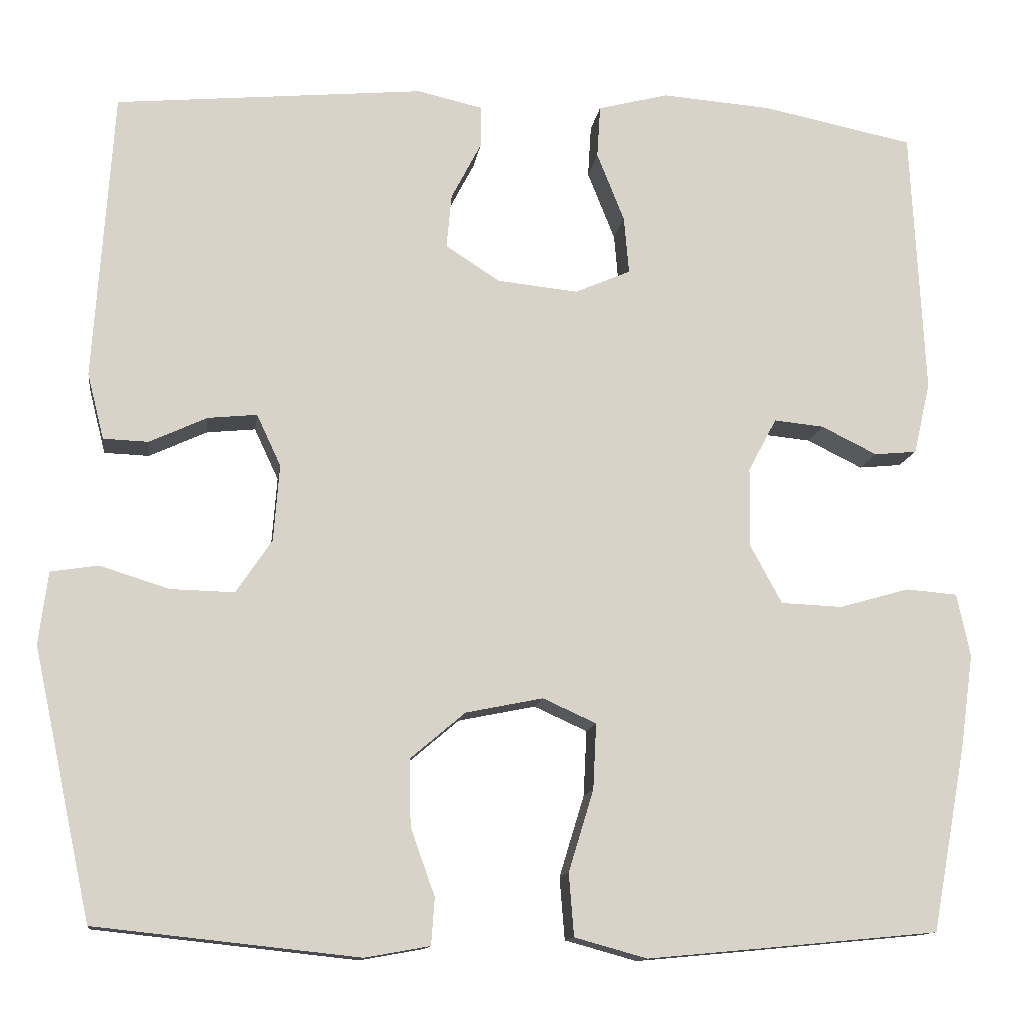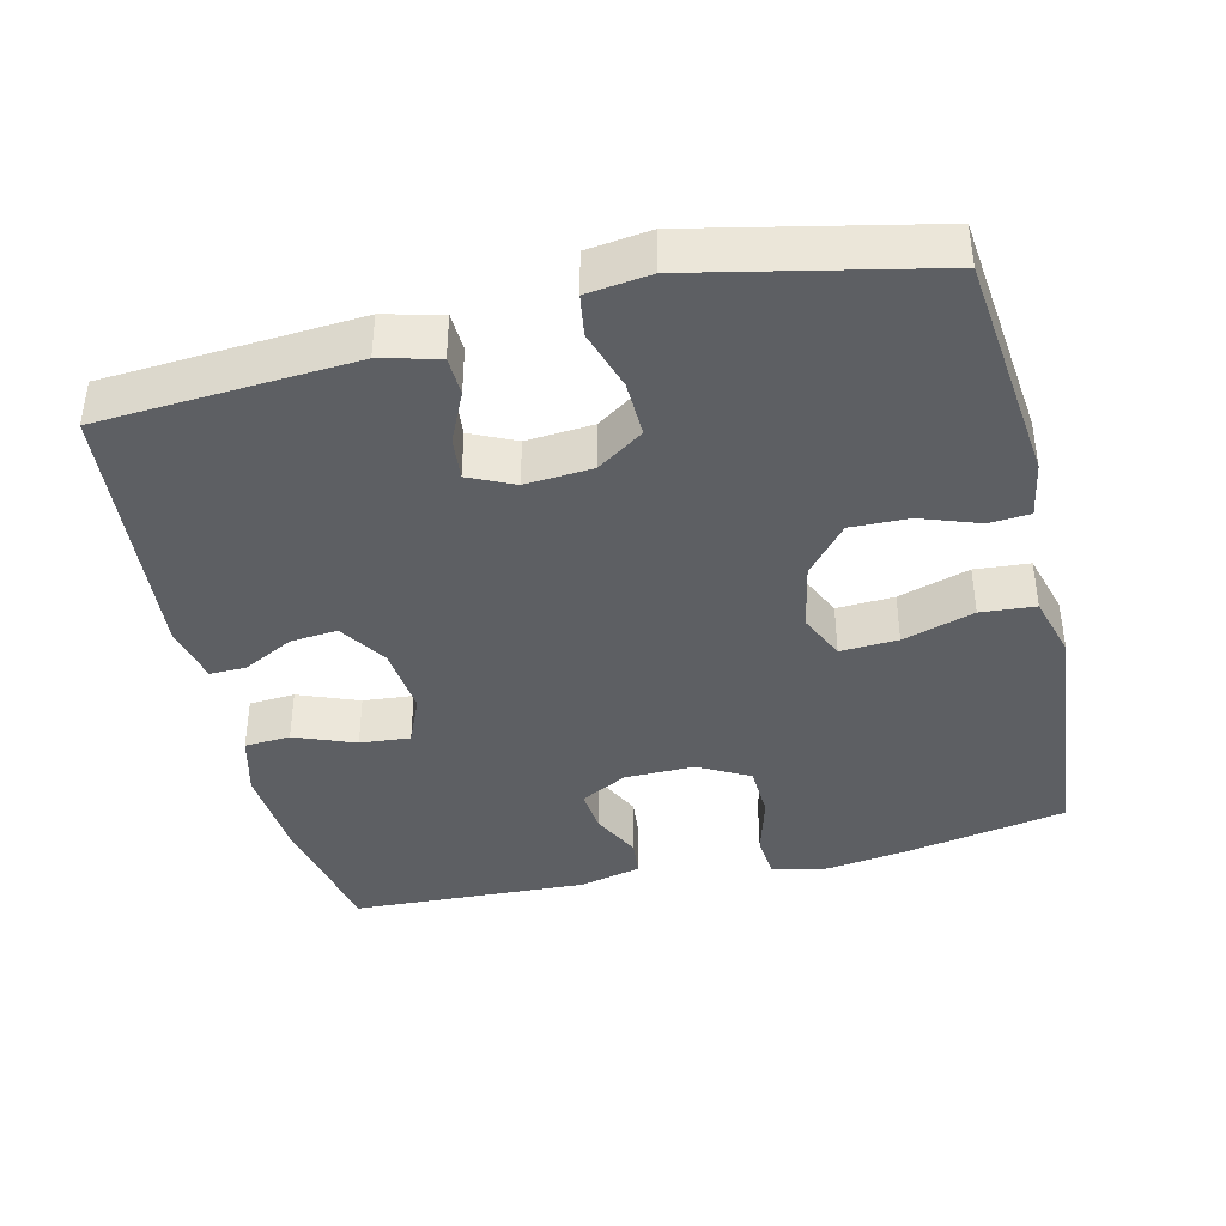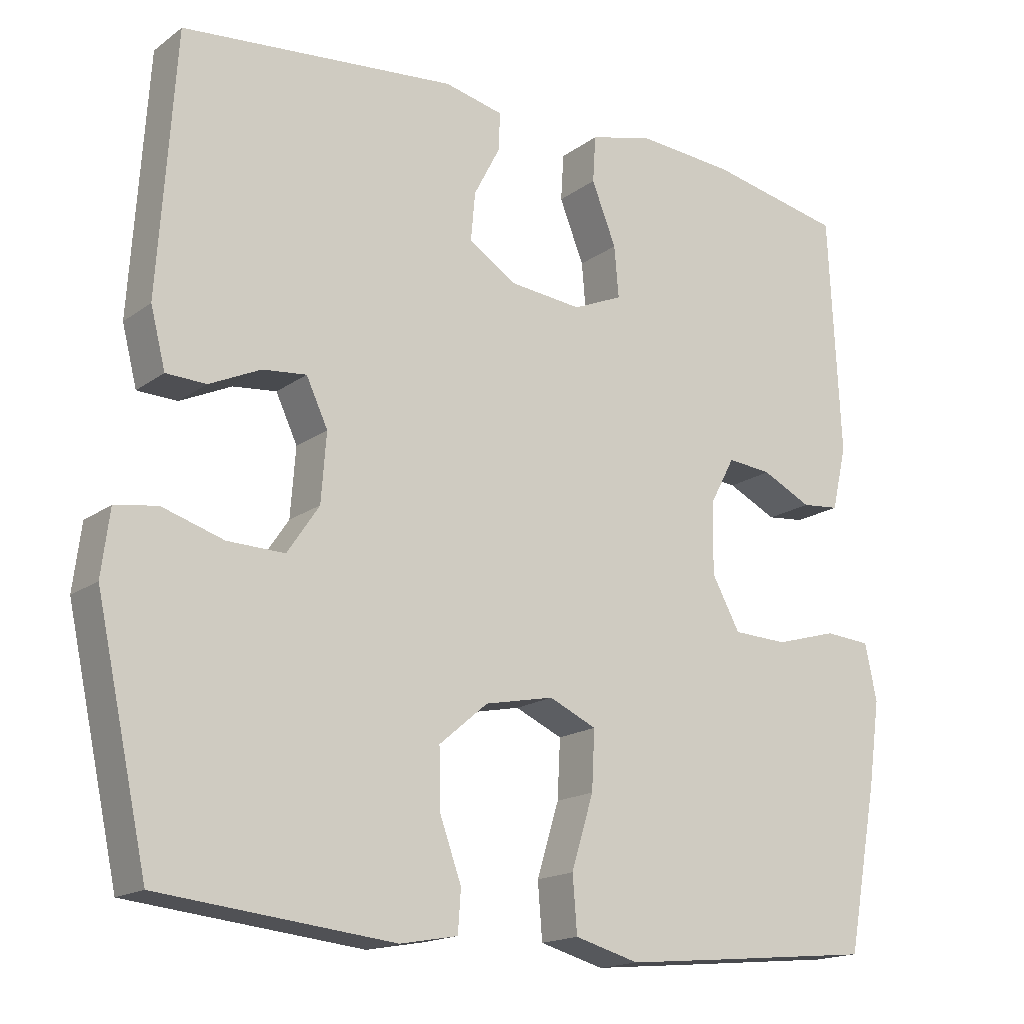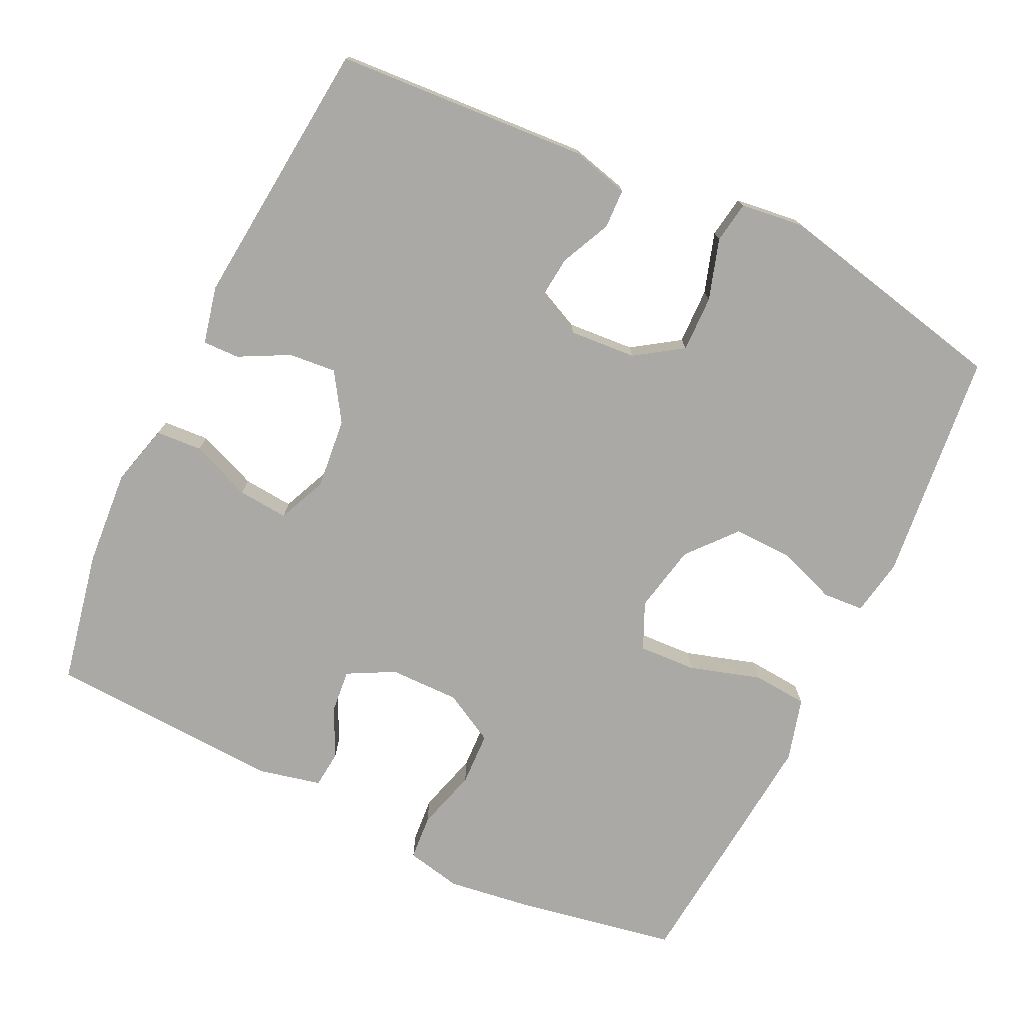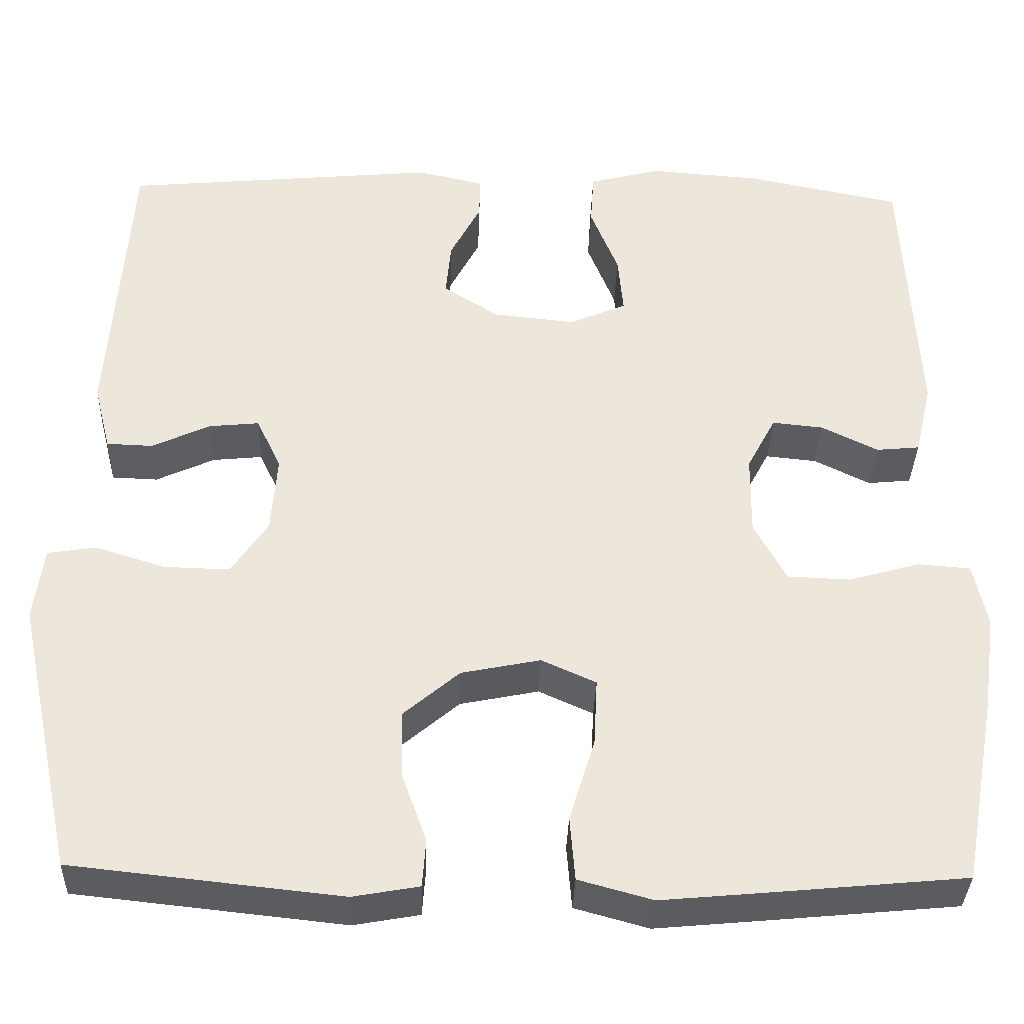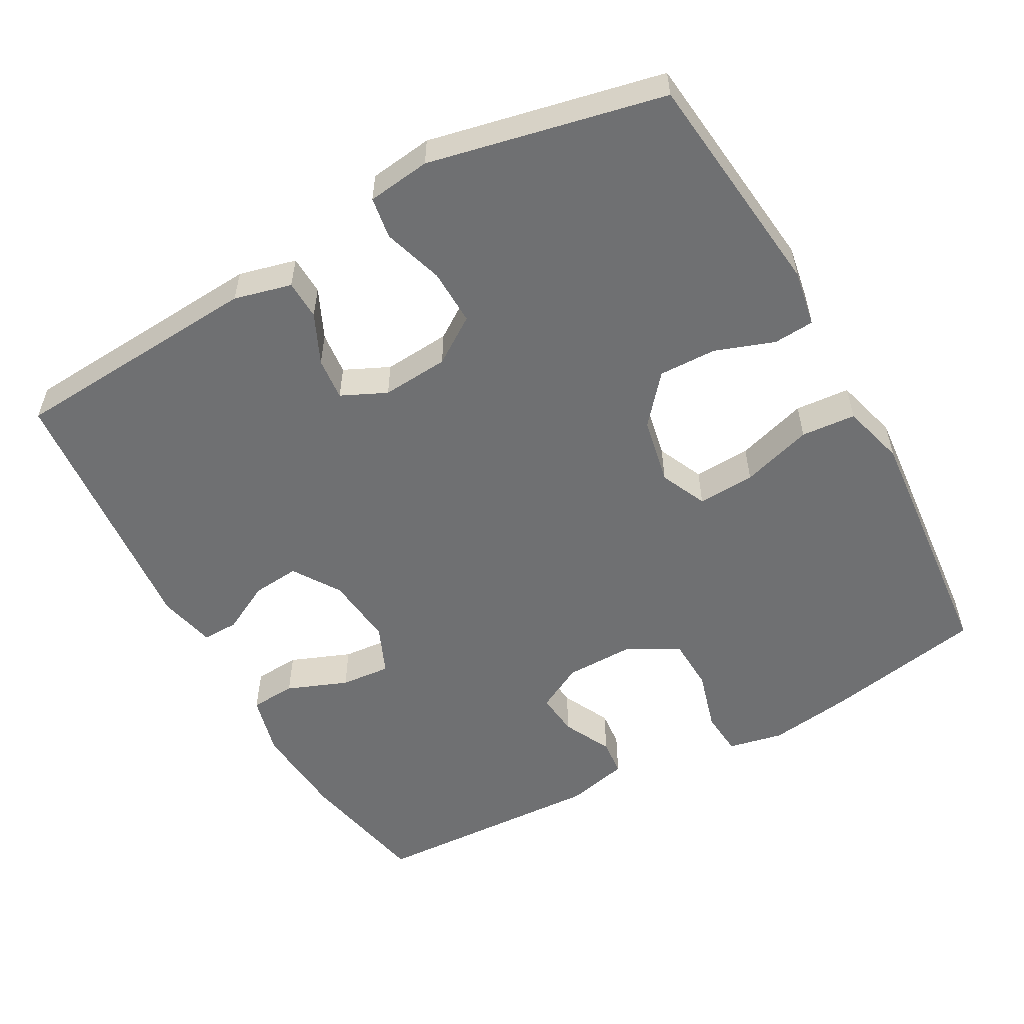
<metadata>
{"format":"obj","ext":"obj","renderer":"f3d","projection":"perspective","resolution":1024,"background":"white","views":[{"elev":-12.7,"azim":172.2,"up":"+Z"},{"elev":-40.3,"azim":103.5,"up":"+Y"},{"elev":-16.8,"azim":144.9,"up":"+Z"},{"elev":-75.5,"azim":64.3,"up":"+Y"},{"elev":-35.3,"azim":178.2,"up":"+Z"},{"elev":-54.8,"azim":119.1,"up":"+Y"}]}
</metadata>
<code>
v -0.5 0.07 -0.5
v -0.541 0.07 -0.279
v -0.557 0.07 -0.165
v -0.541 0.07 -0.089
v -0.479 0.07 -0.084
v -0.395 0.07 -0.108
v -0.321 0.07 -0.105
v -0.283 0.07 -0.035
v -0.284 0.07 0.061
v -0.318 0.07 0.125
v -0.378 0.07 0.119
v -0.445 0.07 0.086
v -0.496 0.07 0.091
v -0.516 0.07 0.177
v -0.5 0.07 0.5
v -0.318 0.07 0.537
v -0.186 0.07 0.547
v -0.101 0.07 0.525
v -0.097 0.07 0.462
v -0.13 0.07 0.379
v -0.136 0.07 0.31
v -0.069 0.07 0.281
v 0.028 0.07 0.291
v 0.093 0.07 0.333
v 0.087 0.07 0.398
v 0.051 0.07 0.467
v 0.05 0.07 0.517
v 0.129 0.07 0.535
v 0.5 0.07 0.5
v 0.523 0.07 0.152
v 0.503 0.07 0.073
v 0.449 0.07 0.071
v 0.38 0.07 0.103
v 0.321 0.07 0.109
v 0.292 0.07 0.047
v 0.299 0.07 -0.045
v 0.342 0.07 -0.109
v 0.419 0.07 -0.107
v 0.502 0.07 -0.081
v 0.559 0.07 -0.09
v 0.57 0.07 -0.177
v 0.5 0.07 -0.5
v 0.184 0.07 -0.534
v 0.106 0.07 -0.52
v 0.102 0.07 -0.464
v 0.131 0.07 -0.383
v 0.133 0.07 -0.303
v 0.067 0.07 -0.247
v -0.026 0.07 -0.228
v -0.09 0.07 -0.257
v -0.086 0.07 -0.336
v -0.056 0.07 -0.434
v -0.062 0.07 -0.509
v -0.149 0.07 -0.533
v -0.279 0.07 -0.521
v -0.5 0 -0.5
v -0.541 0 -0.279
v -0.557 0 -0.165
v -0.541 0 -0.089
v -0.479 0 -0.084
v -0.395 0 -0.108
v -0.321 0 -0.105
v -0.283 0 -0.035
v -0.284 0 0.061
v -0.318 0 0.125
v -0.378 0 0.119
v -0.445 0 0.086
v -0.496 0 0.091
v -0.516 0 0.177
v -0.5 0 0.5
v -0.318 0 0.537
v -0.186 0 0.547
v -0.101 0 0.525
v -0.097 0 0.462
v -0.13 0 0.379
v -0.136 0 0.31
v -0.069 0 0.281
v 0.028 0 0.291
v 0.093 0 0.333
v 0.087 0 0.398
v 0.051 0 0.467
v 0.05 0 0.517
v 0.129 0 0.535
v 0.5 0 0.5
v 0.523 0 0.152
v 0.503 0 0.073
v 0.449 0 0.071
v 0.38 0 0.103
v 0.321 0 0.109
v 0.292 0 0.047
v 0.299 0 -0.045
v 0.342 0 -0.109
v 0.419 0 -0.107
v 0.502 0 -0.081
v 0.559 0 -0.09
v 0.57 0 -0.177
v 0.5 0 -0.5
v 0.184 0 -0.534
v 0.106 0 -0.52
v 0.102 0 -0.464
v 0.131 0 -0.383
v 0.133 0 -0.303
v 0.067 0 -0.247
v -0.026 0 -0.228
v -0.09 0 -0.257
v -0.086 0 -0.336
v -0.056 0 -0.434
v -0.062 0 -0.509
v -0.149 0 -0.533
v -0.279 0 -0.521
f 51 52 53 54
f 50 51 54 55
f 43 44 45 46
f 43 46 47
f 42 43 47
f 41 42 47 48
f 38 39 40 41
f 37 38 41 48
f 30 31 32 33
f 30 33 34
f 29 30 34
f 28 29 34 35
f 25 26 27 28
f 24 25 28 35
f 17 18 19 20
f 17 20 21
f 16 17 21
f 15 16 21
f 14 15 21
f 11 12 13 14
f 10 11 14 21
f 9 10 21 22
f 3 4 5 6
f 3 6 7
f 2 3 7
f 50 55 1 2
f 49 50 2 7
f 36 37 48 49
f 36 49 7 8
f 23 24 35 36
f 22 23 36
f 8 9 22 36
f 109 108 107 106
f 110 109 106 105
f 101 100 99 98
f 102 101 98
f 102 98 97
f 103 102 97 96
f 96 95 94 93
f 103 96 93 92
f 88 87 86 85
f 89 88 85
f 89 85 84
f 90 89 84 83
f 83 82 81 80
f 90 83 80 79
f 75 74 73 72
f 76 75 72
f 76 72 71
f 76 71 70
f 76 70 69
f 69 68 67 66
f 76 69 66 65
f 77 76 65 64
f 61 60 59 58
f 62 61 58
f 62 58 57
f 57 56 110 105
f 62 57 105 104
f 104 103 92 91
f 63 62 104 91
f 91 90 79 78
f 91 78 77
f 91 77 64 63
f 1 56 57 2
f 2 57 58 3
f 3 58 59 4
f 4 59 60 5
f 5 60 61 6
f 6 61 62 7
f 7 62 63 8
f 8 63 64 9
f 9 64 65 10
f 10 65 66 11
f 11 66 67 12
f 12 67 68 13
f 13 68 69 14
f 14 69 70 15
f 15 70 71 16
f 16 71 72 17
f 17 72 73 18
f 18 73 74 19
f 19 74 75 20
f 20 75 76 21
f 21 76 77 22
f 22 77 78 23
f 23 78 79 24
f 24 79 80 25
f 25 80 81 26
f 26 81 82 27
f 27 82 83 28
f 28 83 84 29
f 29 84 85 30
f 30 85 86 31
f 31 86 87 32
f 32 87 88 33
f 33 88 89 34
f 34 89 90 35
f 35 90 91 36
f 36 91 92 37
f 37 92 93 38
f 38 93 94 39
f 39 94 95 40
f 40 95 96 41
f 41 96 97 42
f 42 97 98 43
f 43 98 99 44
f 44 99 100 45
f 45 100 101 46
f 46 101 102 47
f 47 102 103 48
f 48 103 104 49
f 49 104 105 50
f 50 105 106 51
f 51 106 107 52
f 52 107 108 53
f 53 108 109 54
f 54 109 110 55
f 55 110 56 1

</code>
